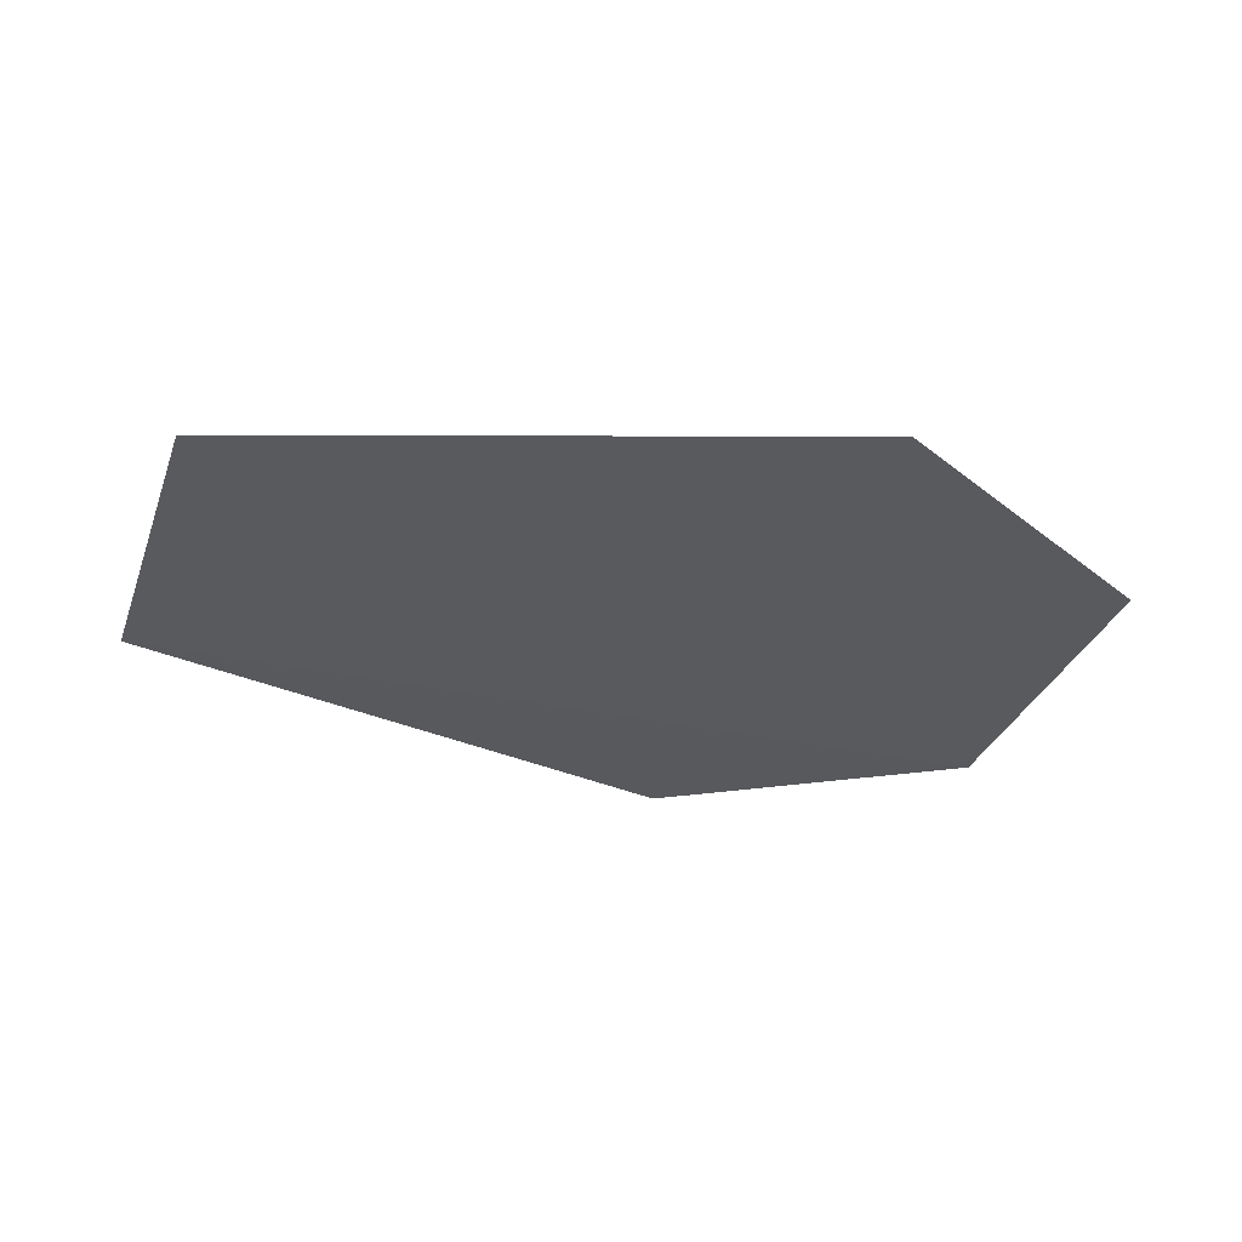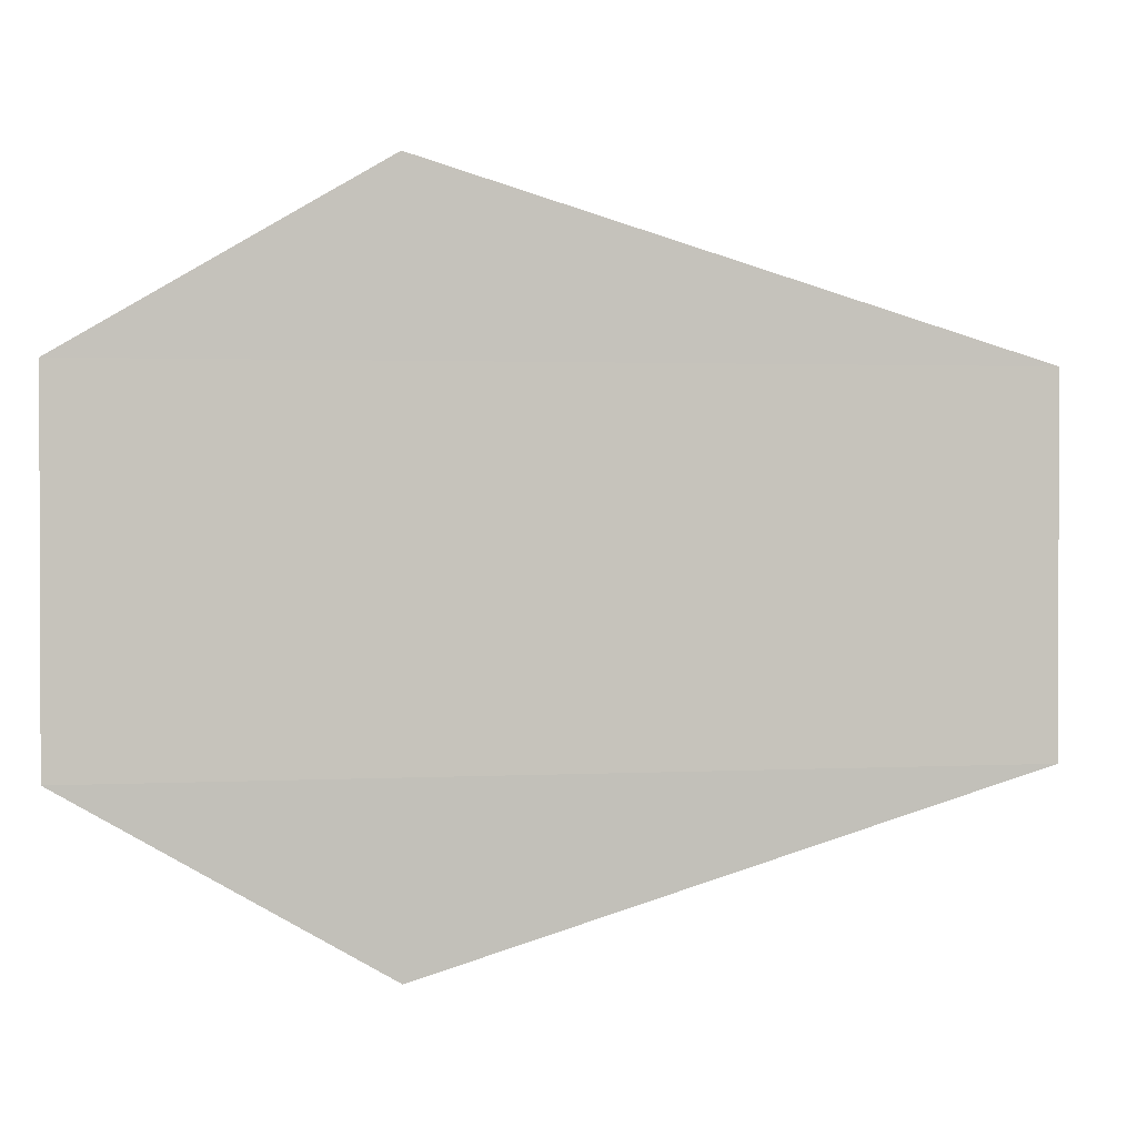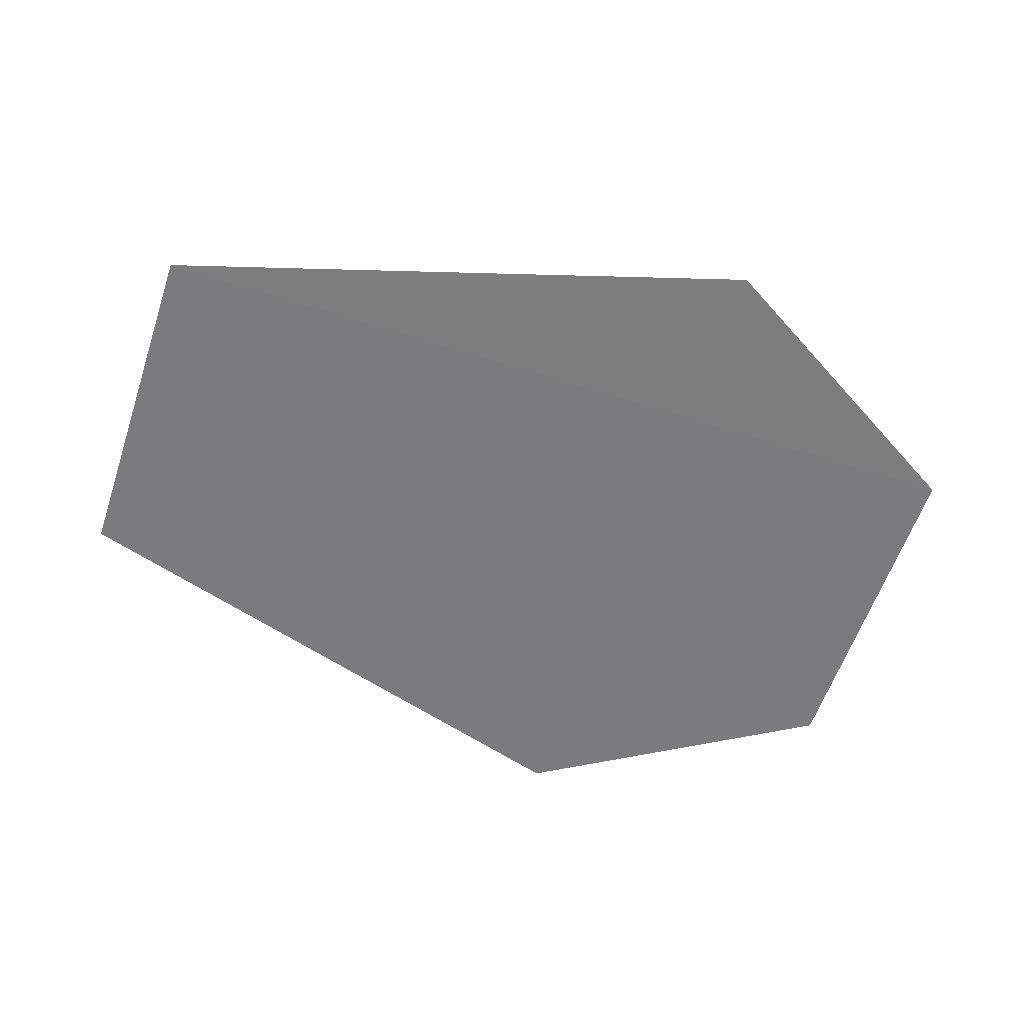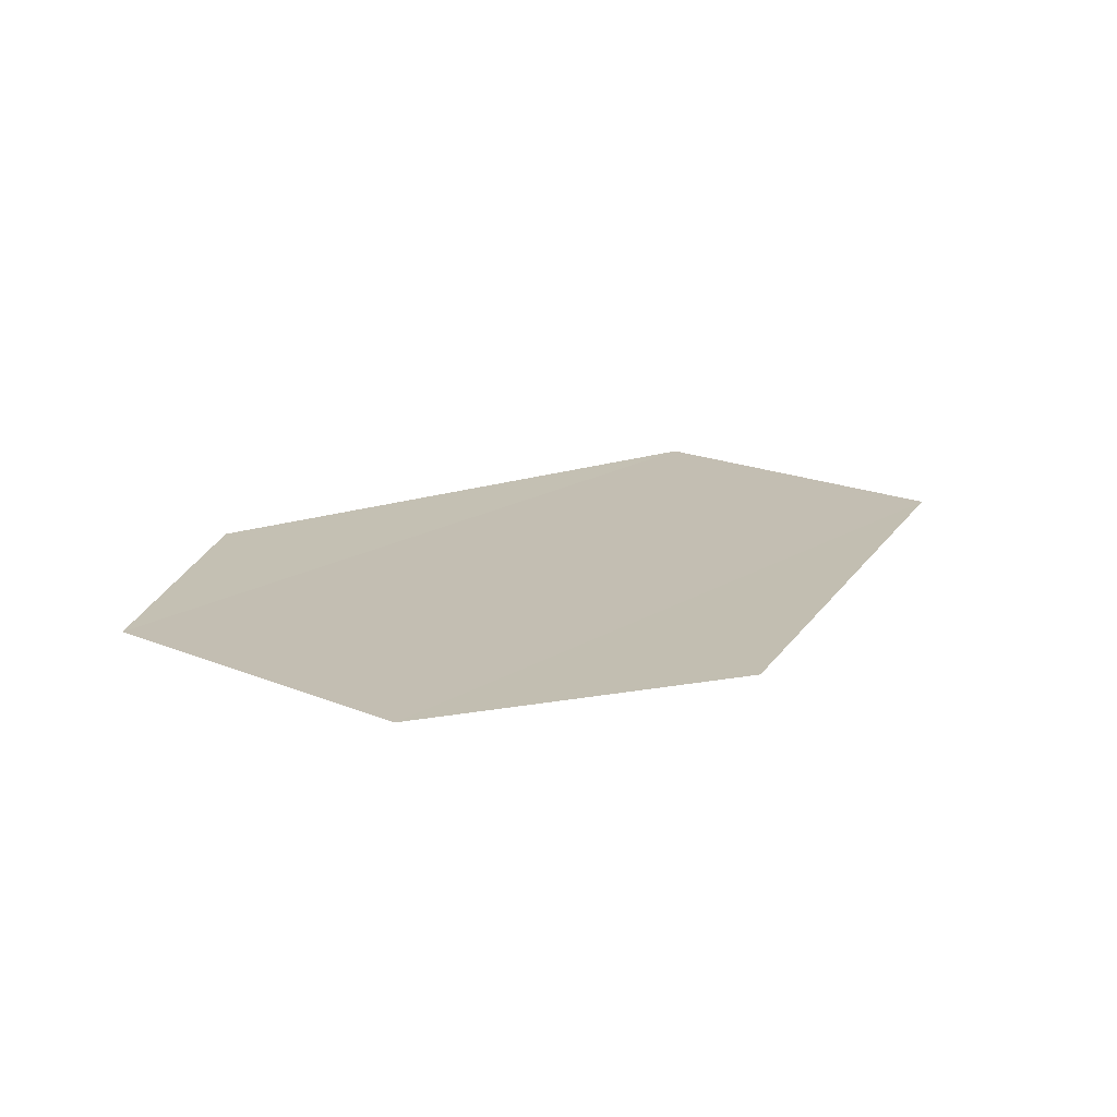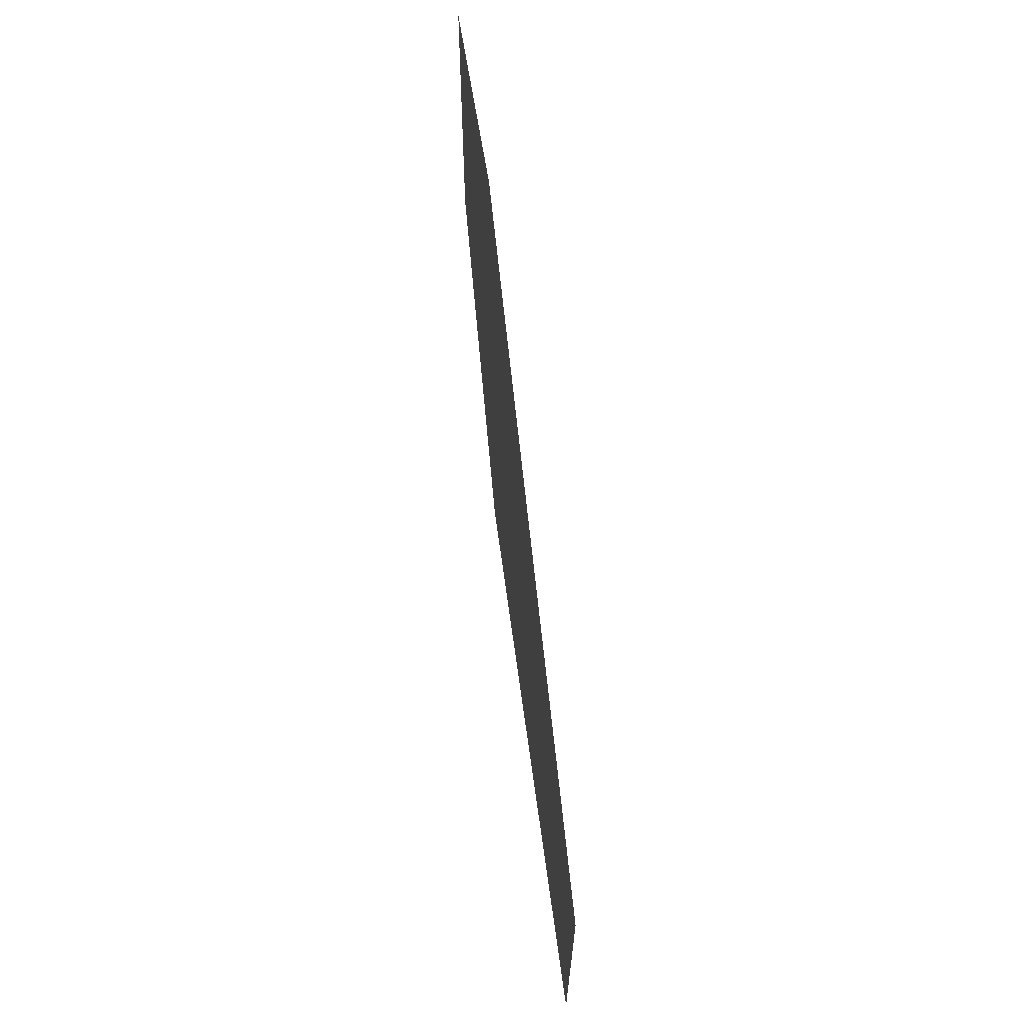
<metadata>
{"format":"obj","ext":"obj","renderer":"f3d","projection":"perspective","resolution":1024,"background":"white","views":[{"elev":-31.0,"azim":-17.3,"up":"+Y"},{"elev":1.9,"azim":169.6,"up":"+Z"},{"elev":-58.8,"azim":-18.3,"up":"+Y"},{"elev":17.3,"azim":129.3,"up":"+Y"},{"elev":67.2,"azim":-96.7,"up":"+Z"}]}
</metadata>
<code>
o 5039
v 2217 1879 7.449
v 2217 1879 7.449
v 2217 1879 7.443
v 2217 1879 7.449
v 2217 1879 7.46
v 2217 1879 7.449
v 2217 1879 7.46
v 2217 1879 7.449
v 2217 1879 7.449
v 2217 1879 7.449
v 2217 1879 7.46
v 2217 1879 7.449
v 2217 1879 7.46
v 2217 1879 7.46
v 2217 1879 7.46
v 2217 1879 7.466
v 2217 1879 7.46
v 2217 1879 7.46
f 1 2 3
f 4 2 5
f 6 5 7
f 8 9 3
f 10 9 11
f 12 11 13
f 14 15 16
f 17 18 16

</code>
